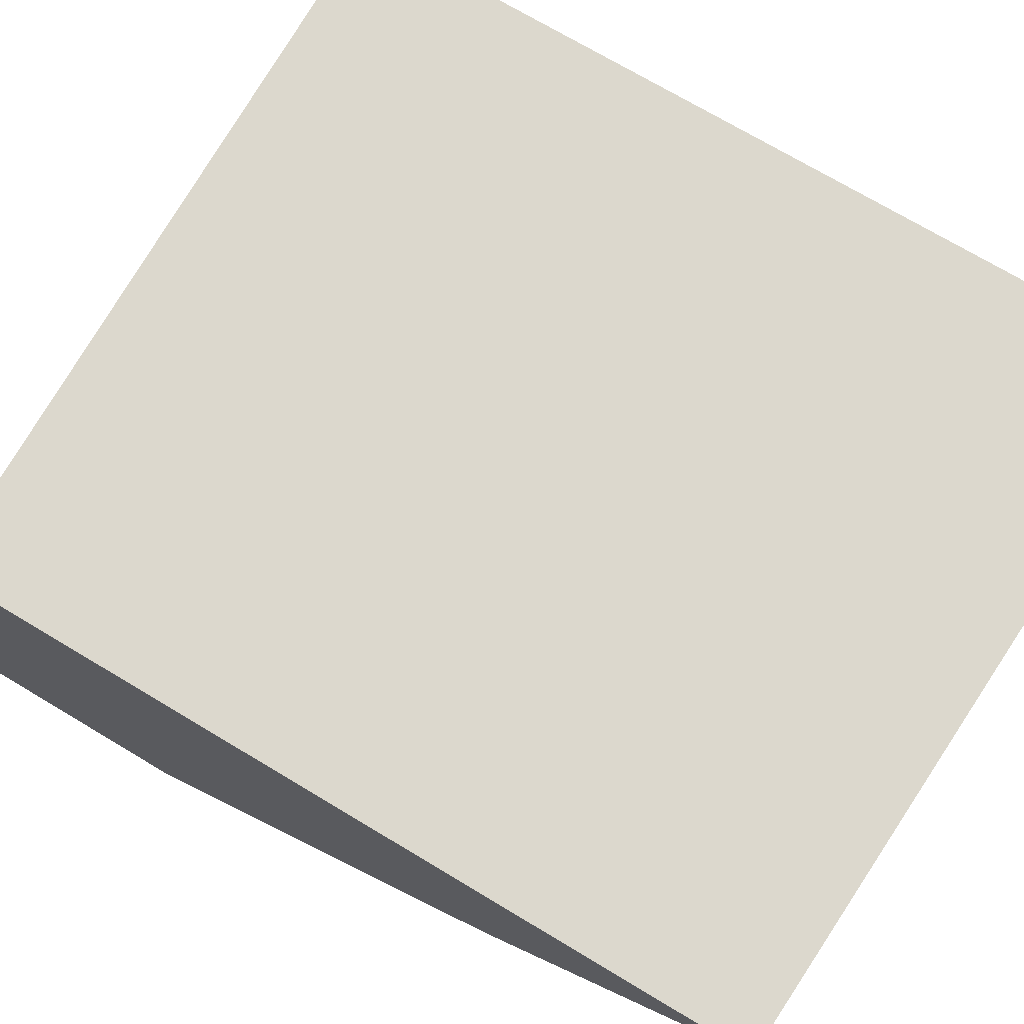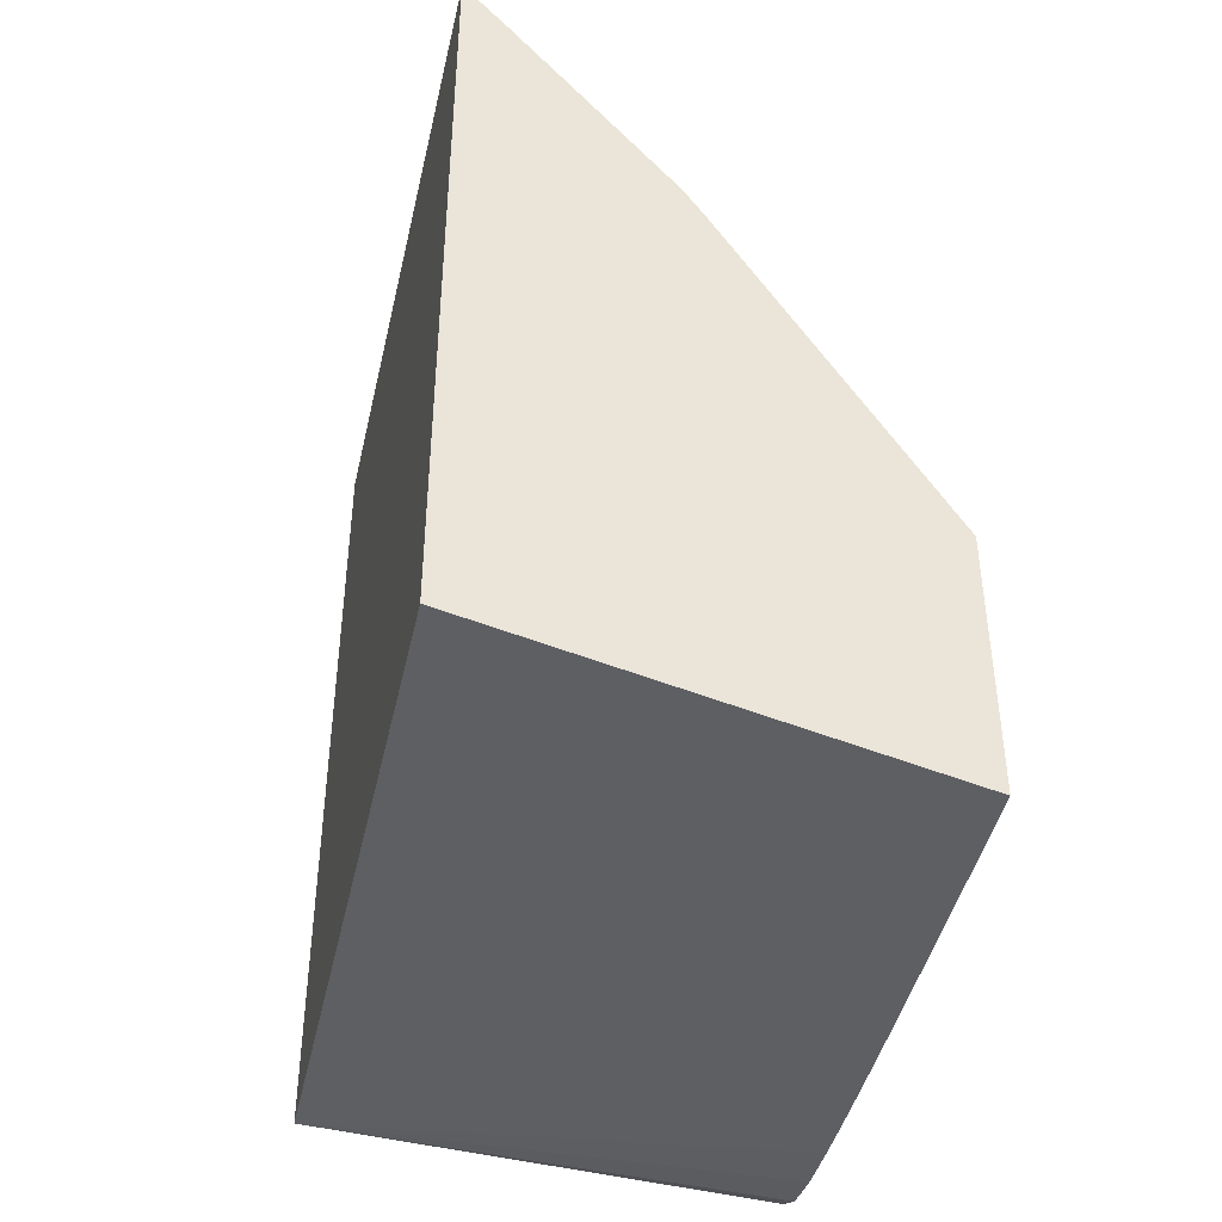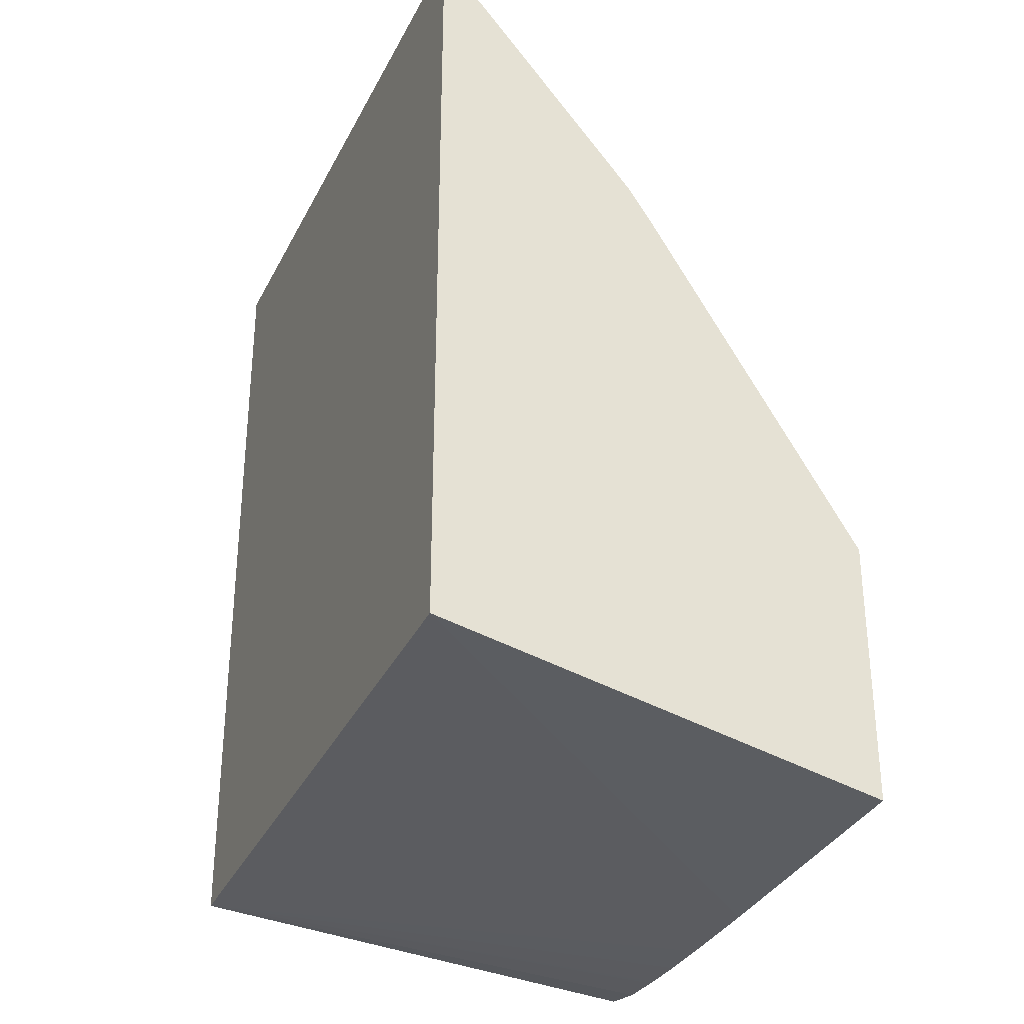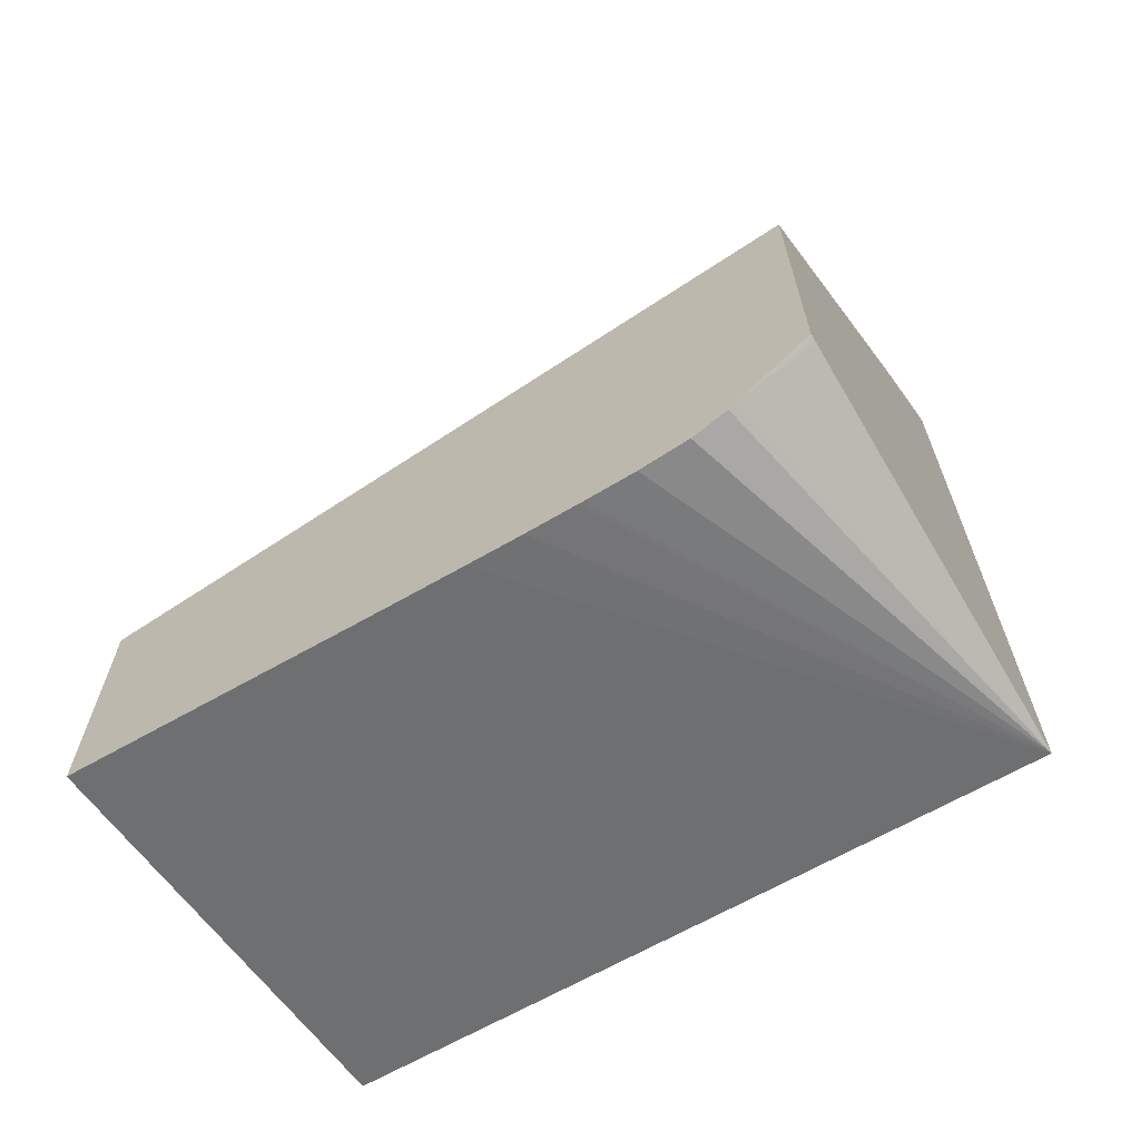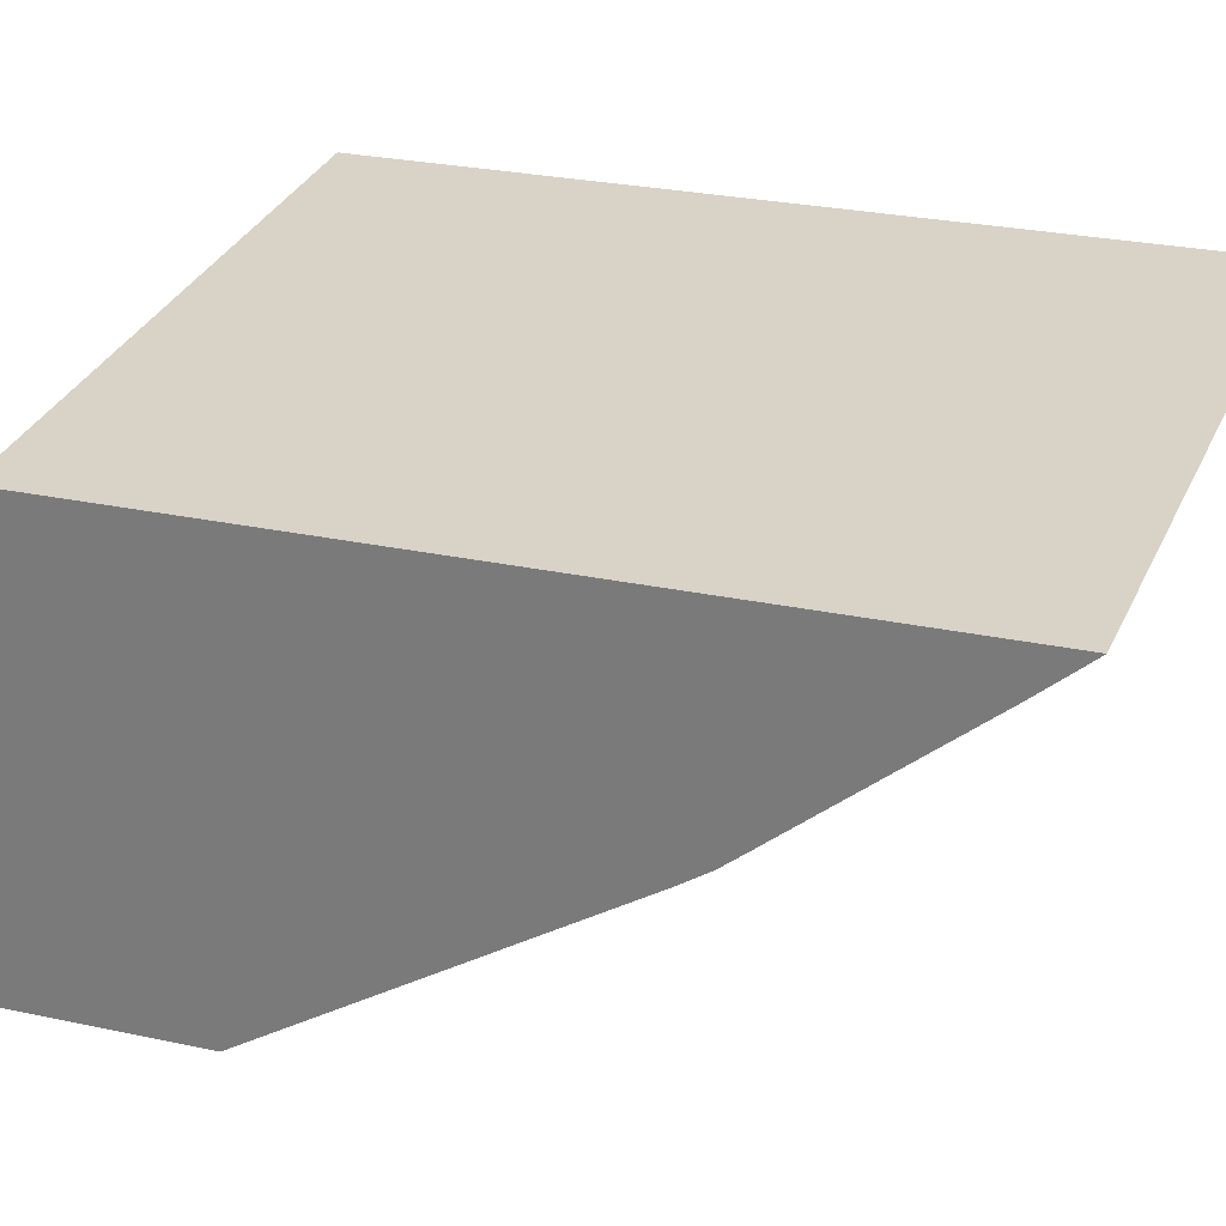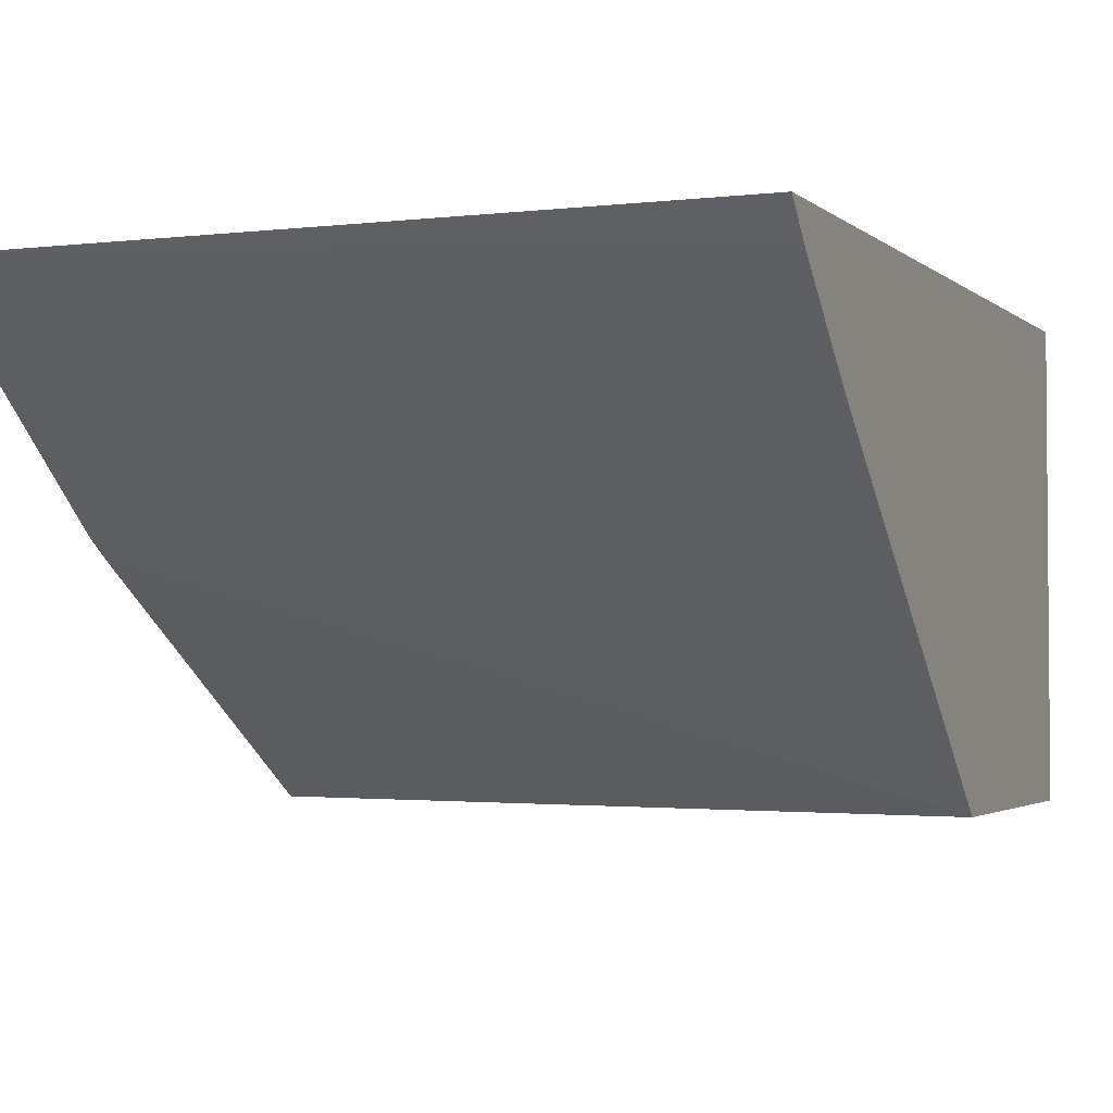
<metadata>
{"format":"obj","ext":"obj","renderer":"f3d","projection":"perspective","resolution":1024,"background":"white","views":[{"elev":72.4,"azim":120.9,"up":"+Z"},{"elev":-42.6,"azim":77.5,"up":"+Y"},{"elev":-31.4,"azim":67.8,"up":"+Y"},{"elev":-66.5,"azim":-149.6,"up":"+Y"},{"elev":28.0,"azim":107.9,"up":"+Z"},{"elev":-2.3,"azim":-158.6,"up":"+Z"}]}
</metadata>
<code>
v -14.71 -19.04 -11.1
v -14.71 -18.92 -1.77
v -14.71 -19.04 -11.16
v -13.19 -20.34 -11.28
v -12.99 -20.5 -11.28
v -12.24 -20.86 -11.28
v -11.21 -21.02 -11.28
v -10.2 -21.06 -11.28
v -10.07 -21.06 -11.28
v -9.009 -21.08 -11.28
v -7.849 -21.07 -11.28
v -6.991 -21.05 -11.28
v -6.806 -18.74 -1.77
v -14.71 -0.8684 -1.77
v -14.71 -19.03 -11.28
v -6.291 -18.73 -1.77
v -6.065 -21.03 -11.28
v 0.4736 -18.57 -1.77
v 0.4736 -1.612 -1.77
v -14.71 -1.48 -2.414
v -14.71 -12.06 -11.28
v -5.705 -21.02 -11.28
v -5.093 -20.99 -11.28
v 0.4736 -20.79 -11.28
v 0.4736 -2.129 -2.217
v -14.71 -3.873 -4.566
v -14.71 -2.659 -3.493
v -14.71 -5.157 -5.625
v 0.4736 -6.964 -6.24
v 0.4736 -7.638 -6.683
v 0.4736 -15.1 -11.28
v 0.4736 -2.768 -2.764
v 0.4736 -6.414 -5.788
f 1 2 14
f 1 14 20
f 1 20 27
f 1 27 26
f 1 26 28
f 1 28 21
f 1 21 15
f 1 15 3
f 1 3 4
f 1 4 2
f 2 4 5
f 2 5 6
f 2 6 7
f 2 7 8
f 2 8 9
f 2 9 10
f 2 10 11
f 2 11 12
f 2 12 13
f 2 13 16
f 2 16 18
f 2 18 19
f 2 19 14
f 3 15 4
f 4 15 21
f 4 21 31
f 4 31 24
f 4 24 23
f 4 23 22
f 4 22 17
f 4 17 12
f 4 12 11
f 4 11 10
f 4 10 9
f 4 9 8
f 4 8 7
f 4 7 6
f 4 6 5
f 12 16 13
f 12 17 18
f 12 18 16
f 14 19 20
f 17 22 18
f 18 22 23
f 18 23 24
f 18 24 31
f 18 31 30
f 18 30 29
f 18 29 33
f 18 33 32
f 18 32 25
f 18 25 19
f 19 25 26
f 19 26 27
f 19 27 20
f 21 28 29
f 21 29 30
f 21 30 31
f 25 32 26
f 26 33 28
f 26 32 33
f 28 33 29

</code>
